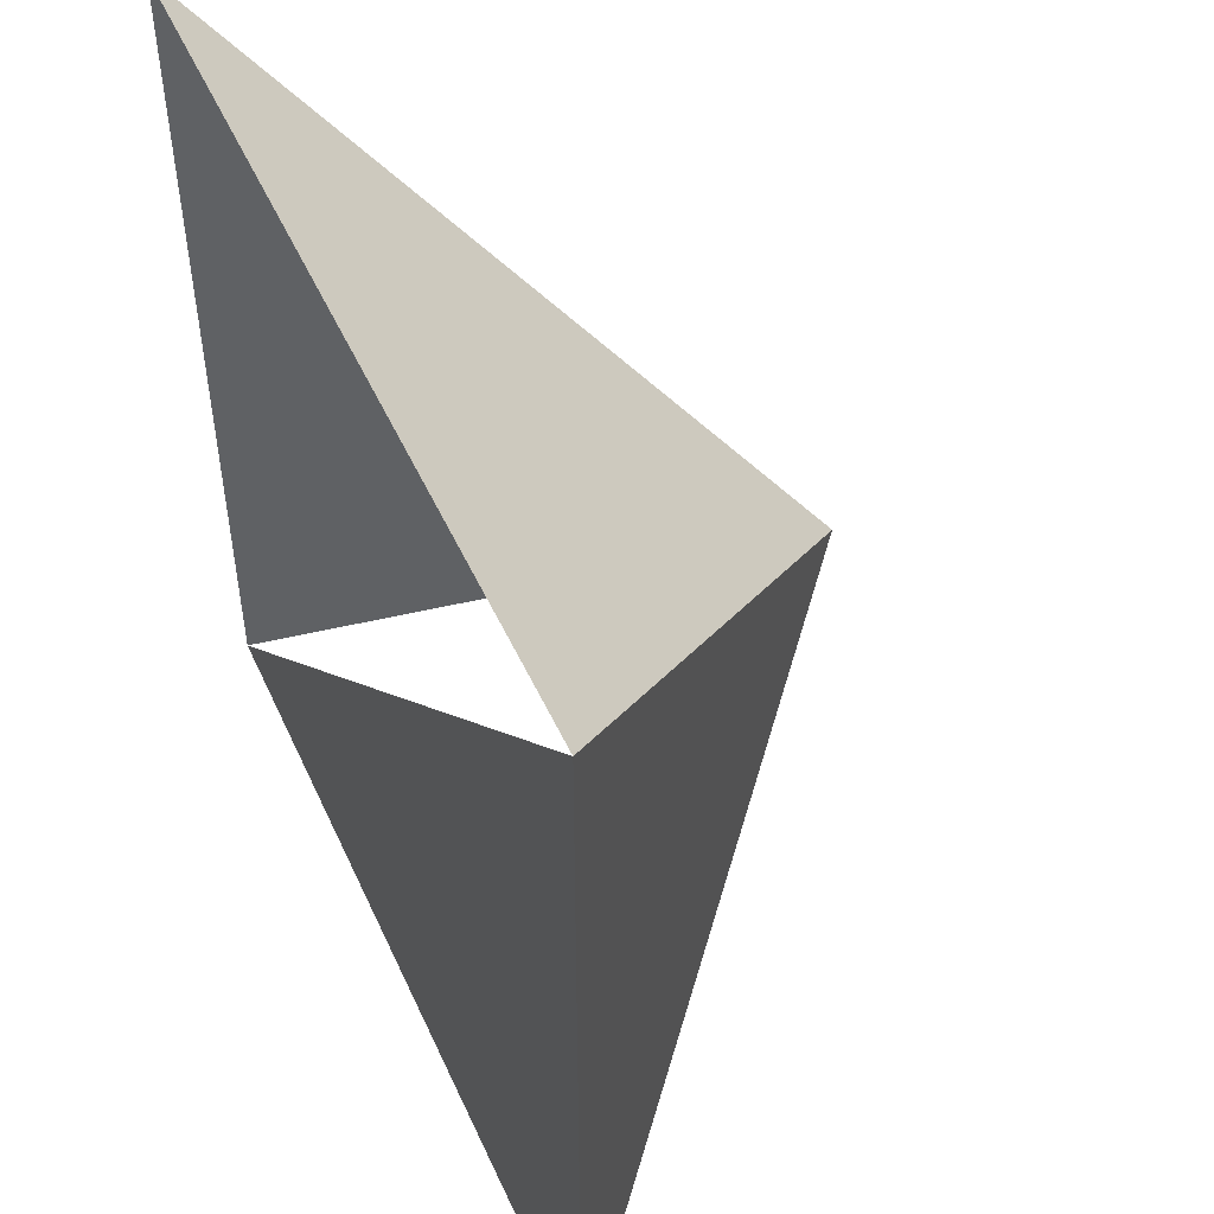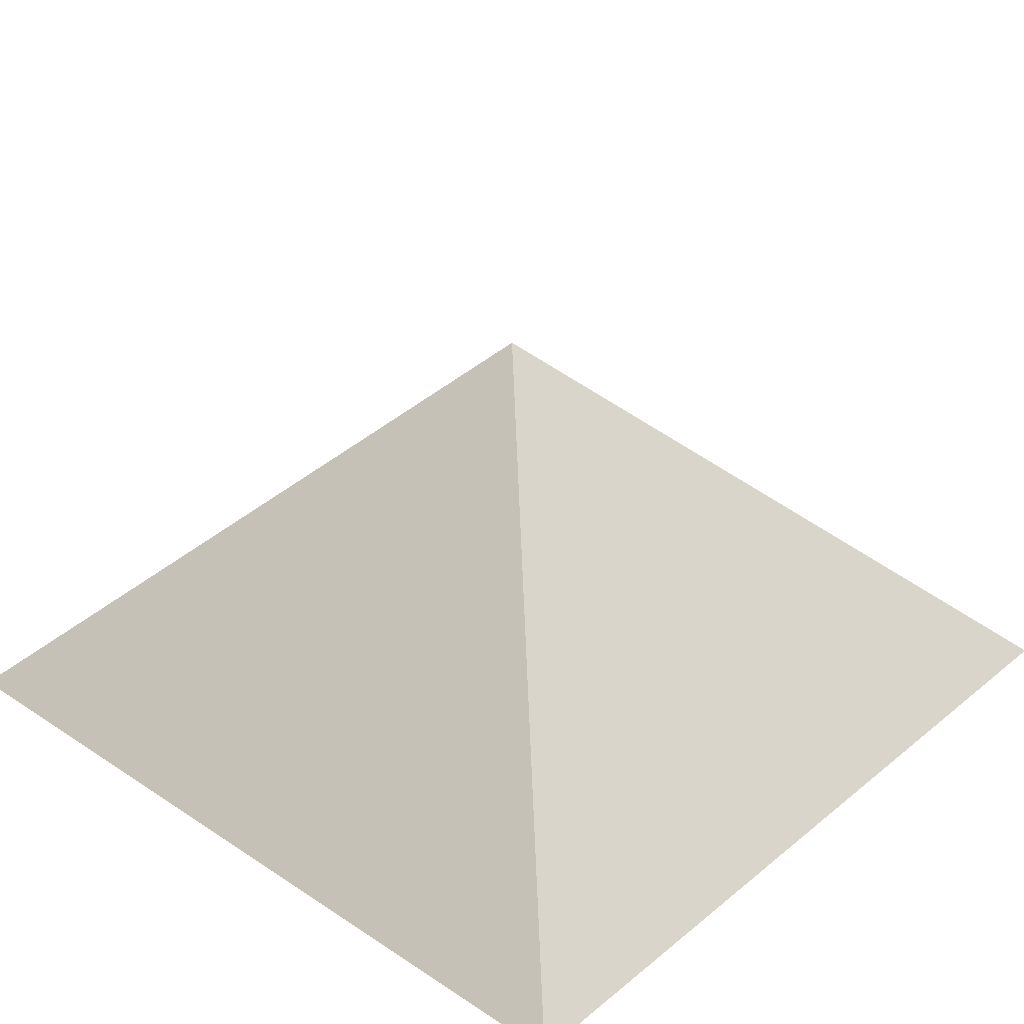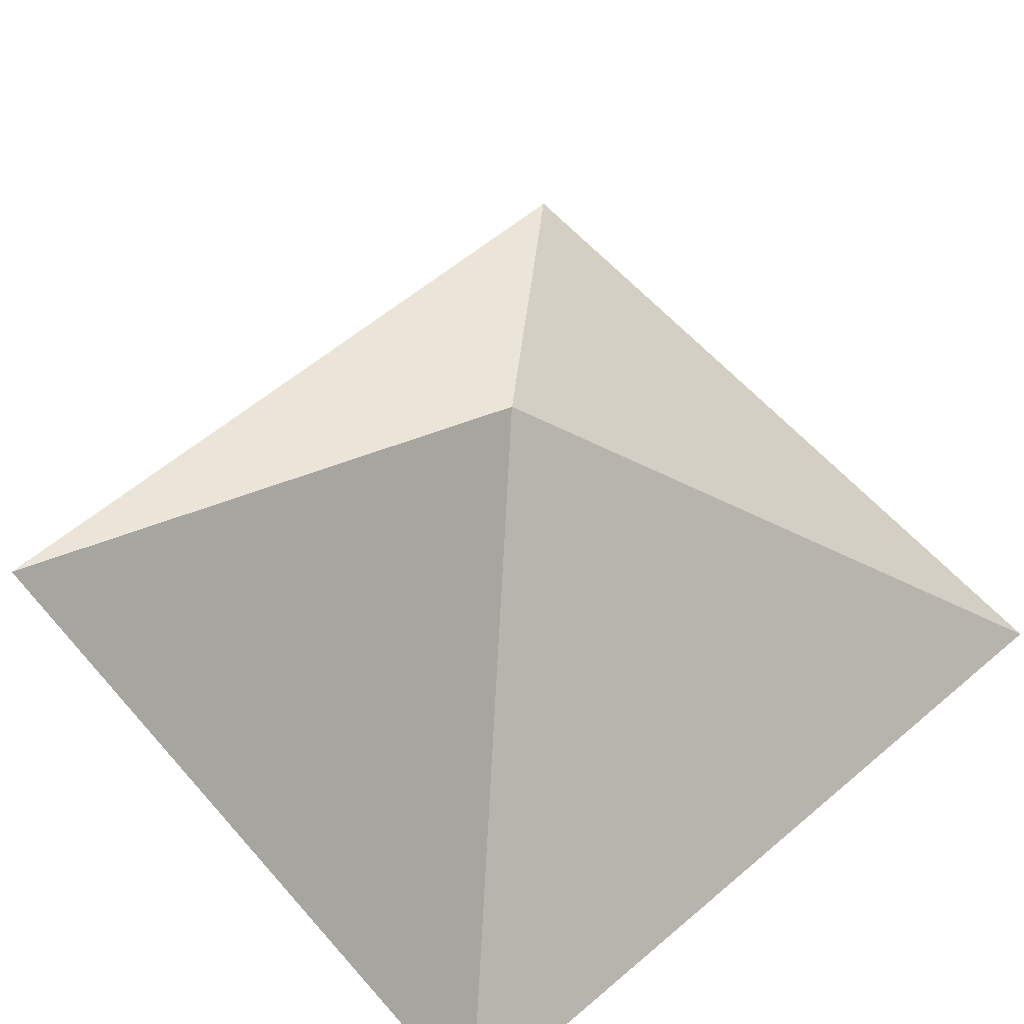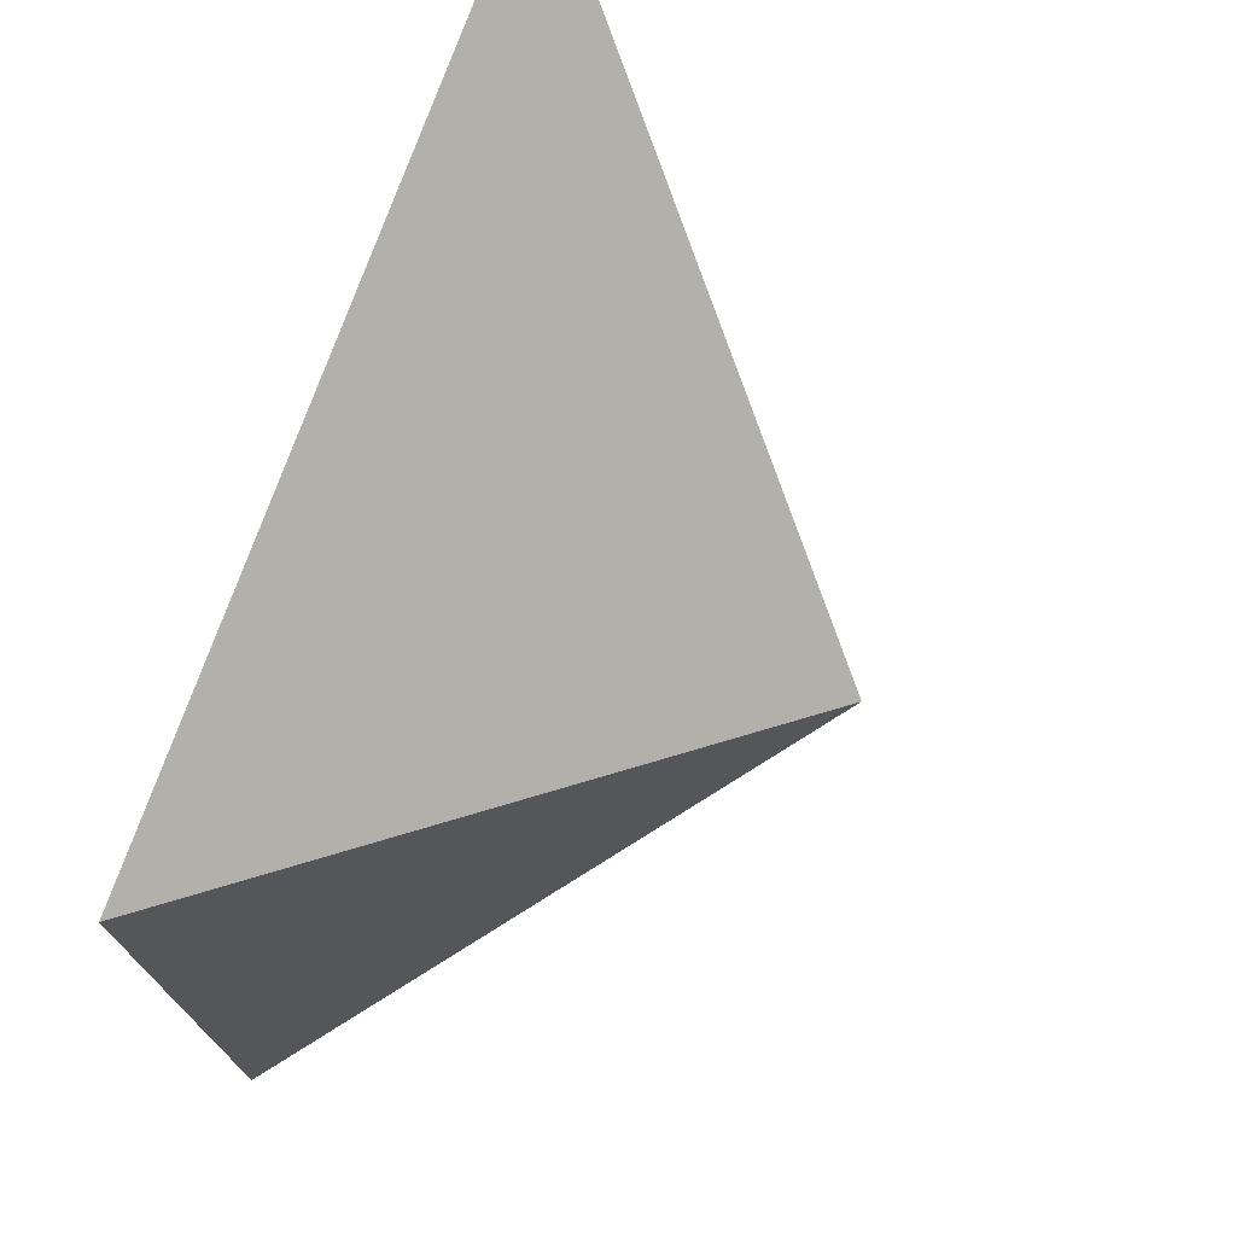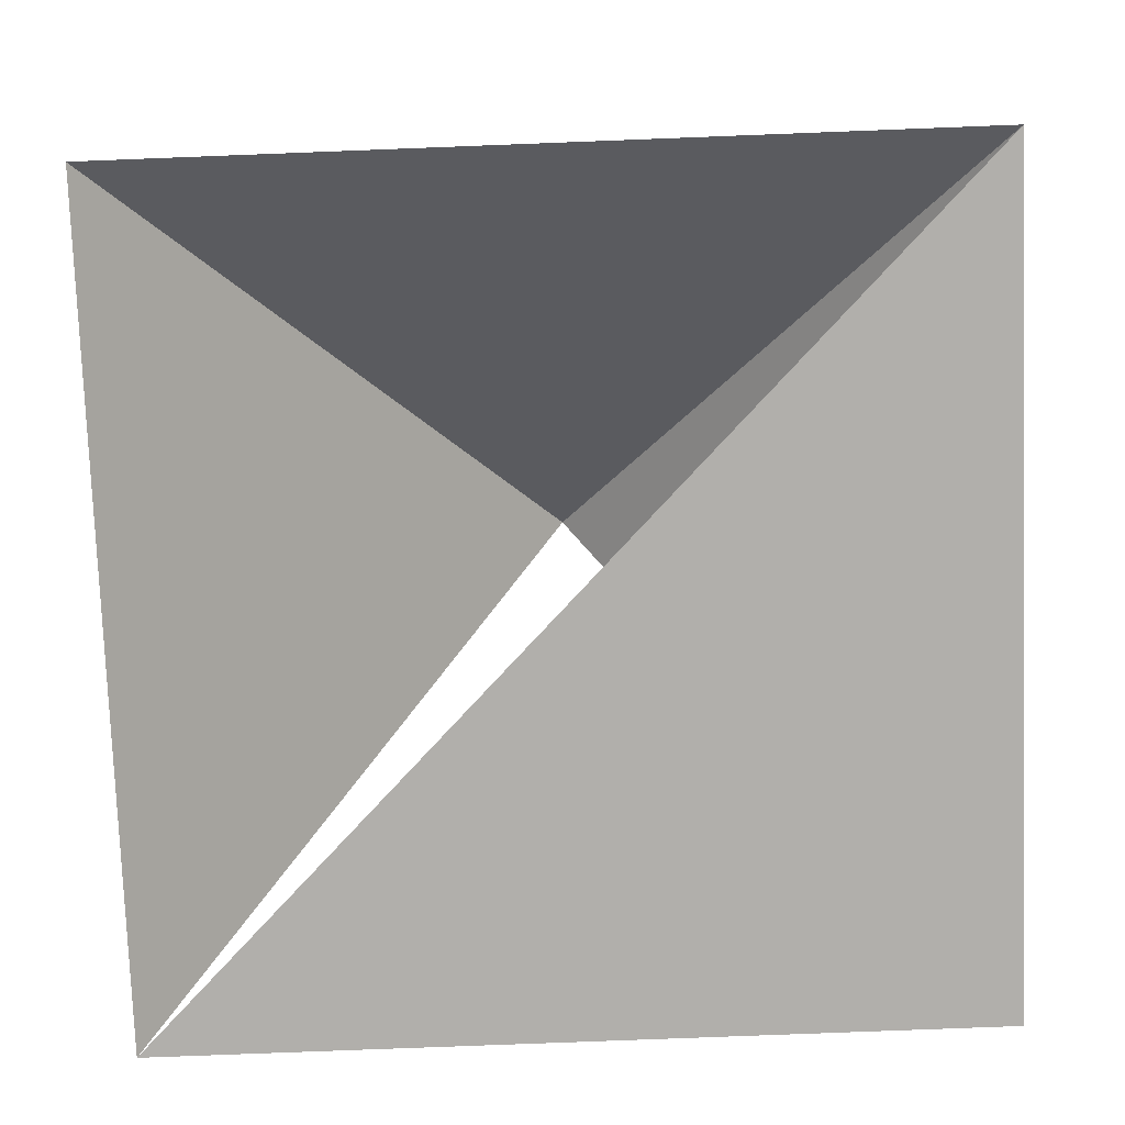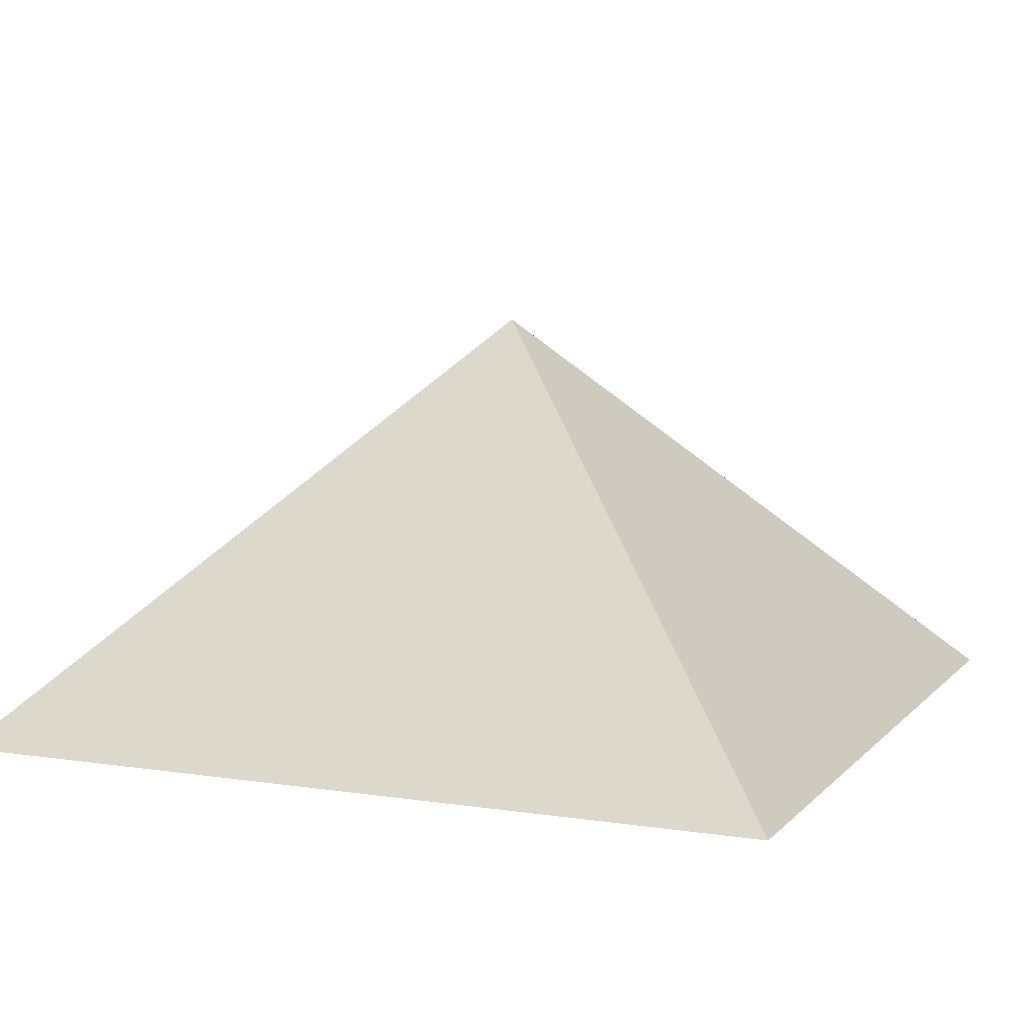
<metadata>
{"format":"obj","ext":"obj","renderer":"f3d","projection":"perspective","resolution":1024,"background":"white","views":[{"elev":50.3,"azim":66.0,"up":"+Z"},{"elev":32.8,"azim":42.1,"up":"+Y"},{"elev":59.5,"azim":-41.0,"up":"+Y"},{"elev":74.2,"azim":109.6,"up":"+Z"},{"elev":-78.1,"azim":2.2,"up":"+Y"},{"elev":7.8,"azim":-66.8,"up":"+Y"}]}
</metadata>
<code>
v 0 1 0
v -1 0 -1
v 1 0 -1
v 1 0 1
v -1 0 1
f 1 -2 3
f 1 3 4
f 1 4 5
f 1 5 2
f 3 2 4

</code>
